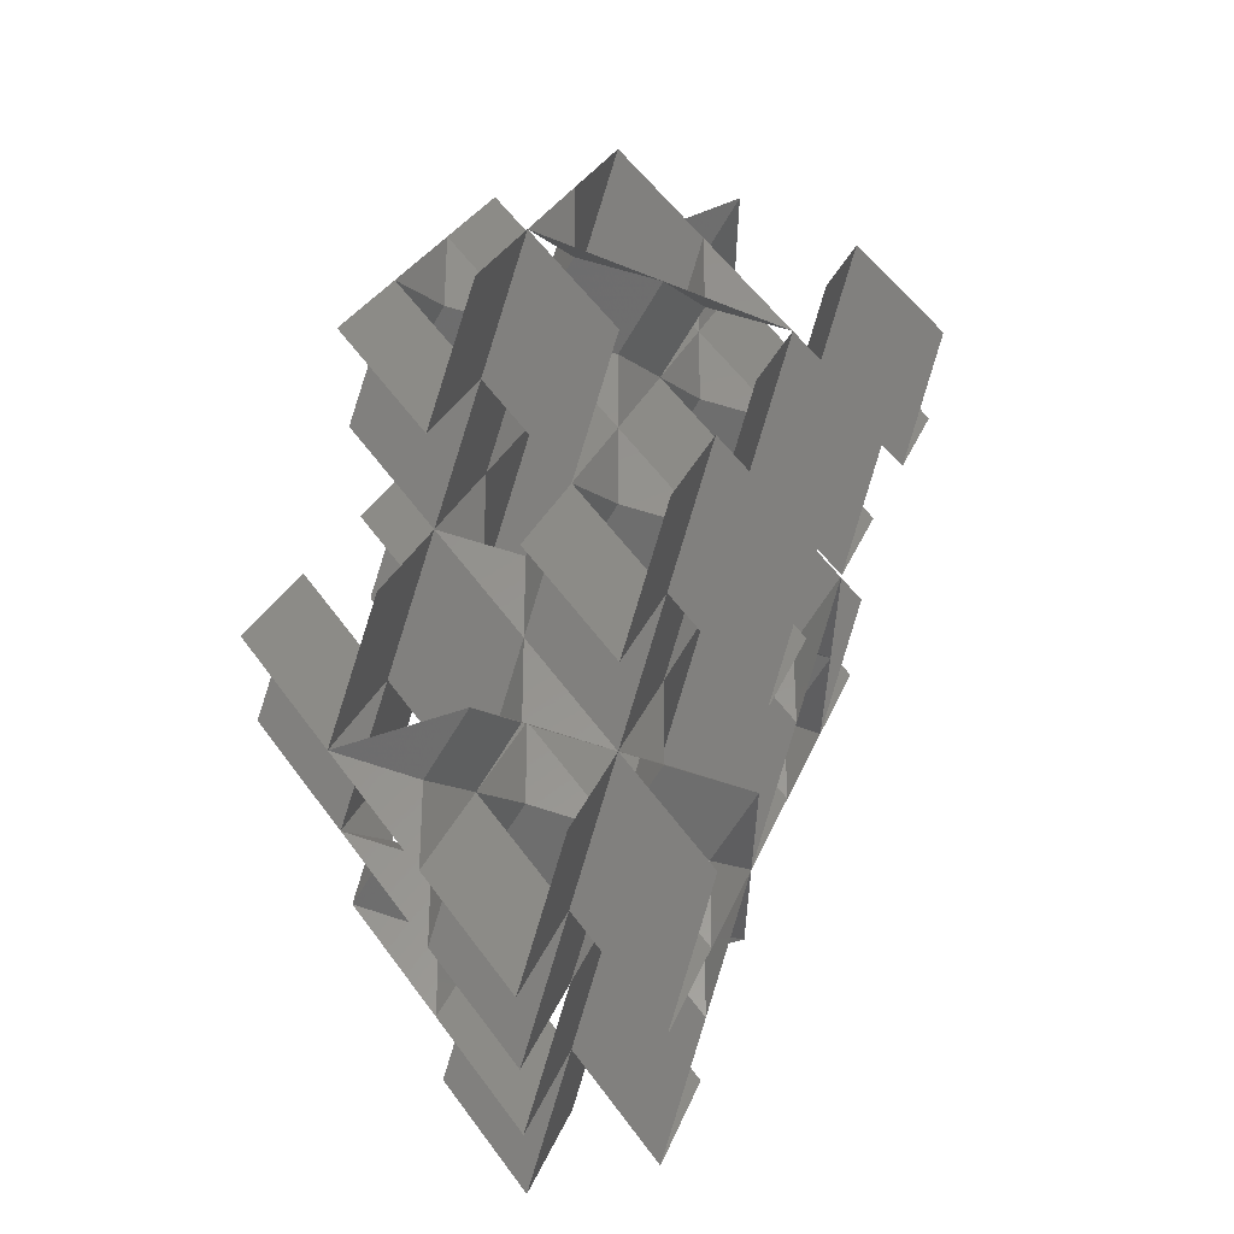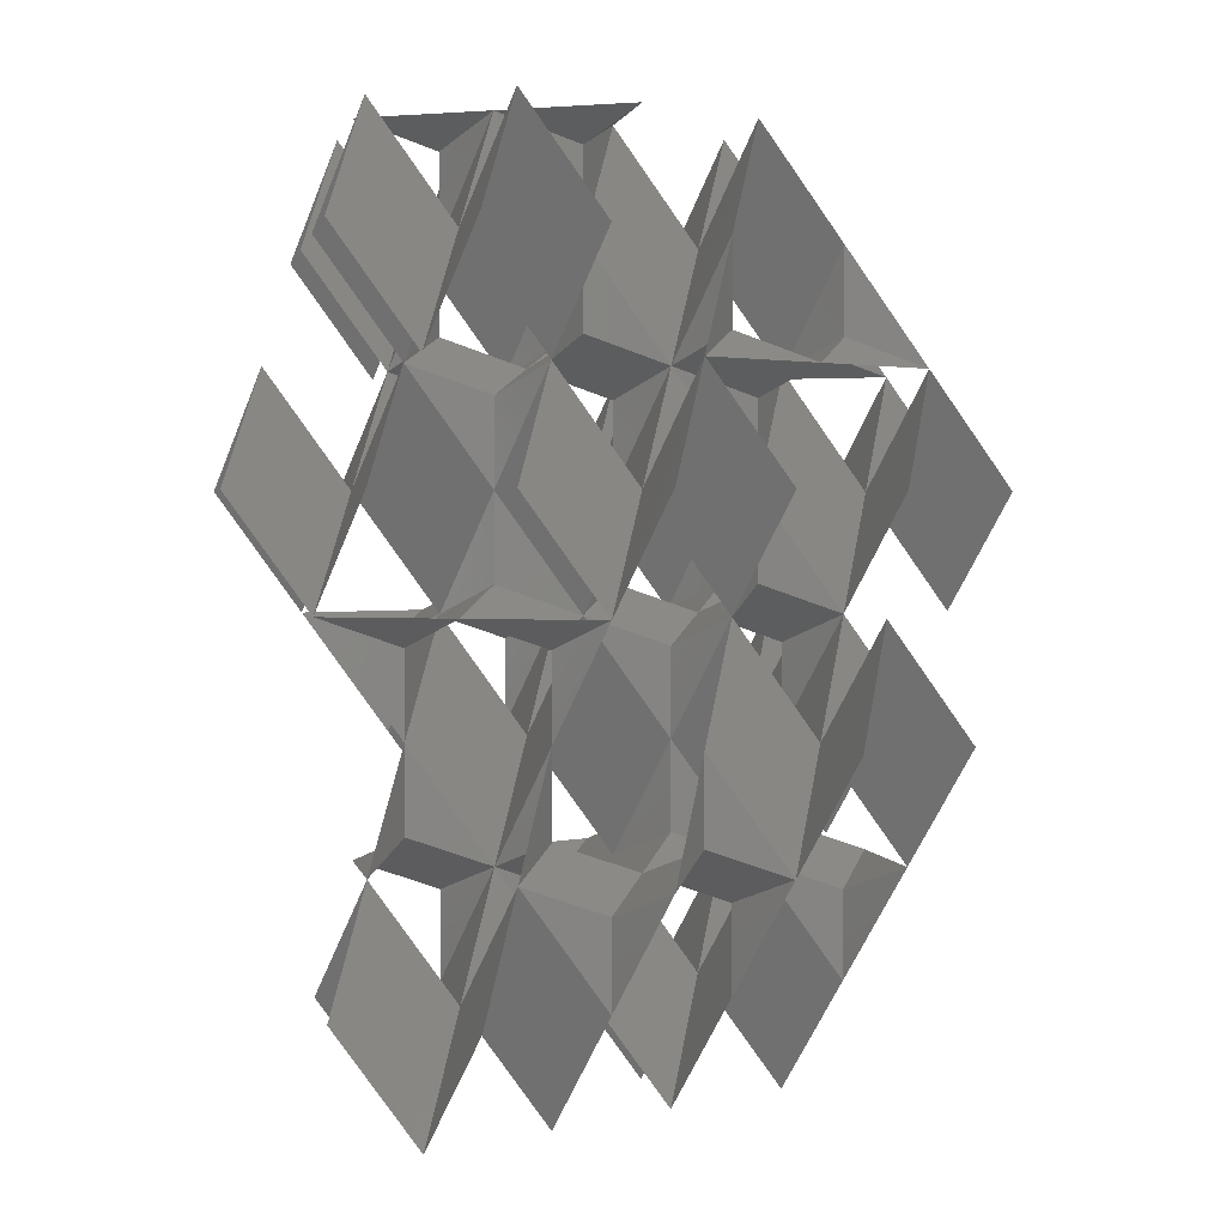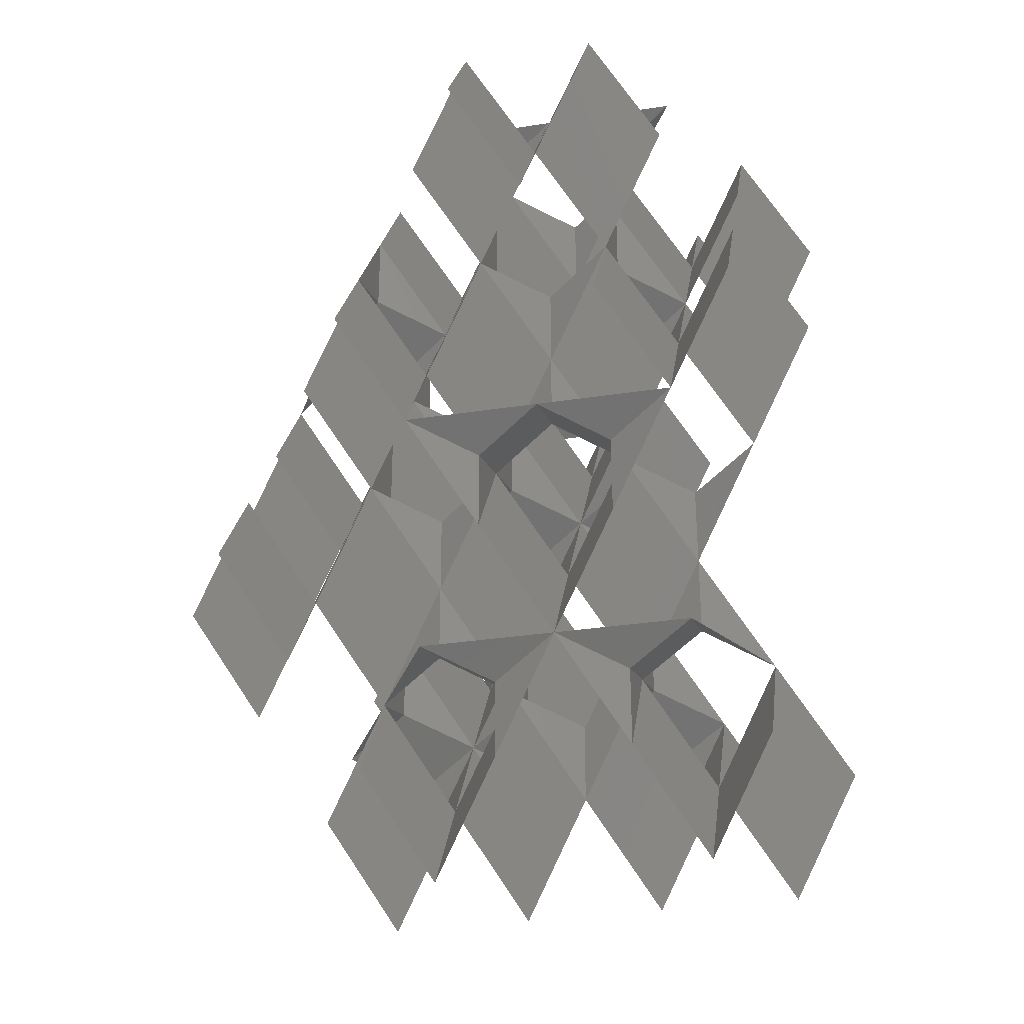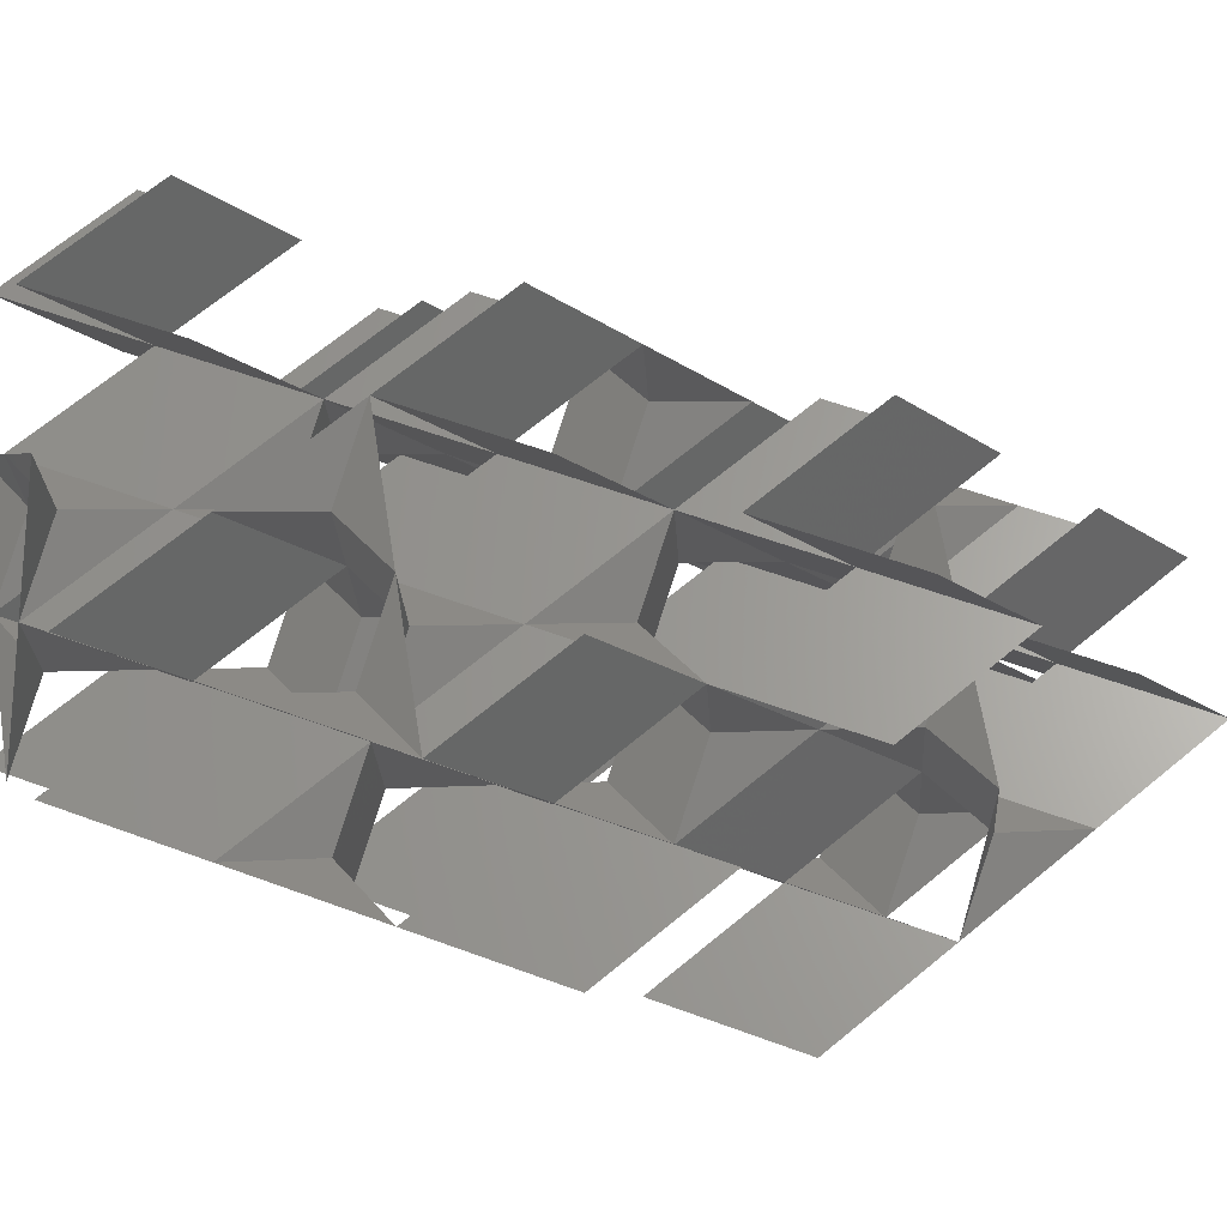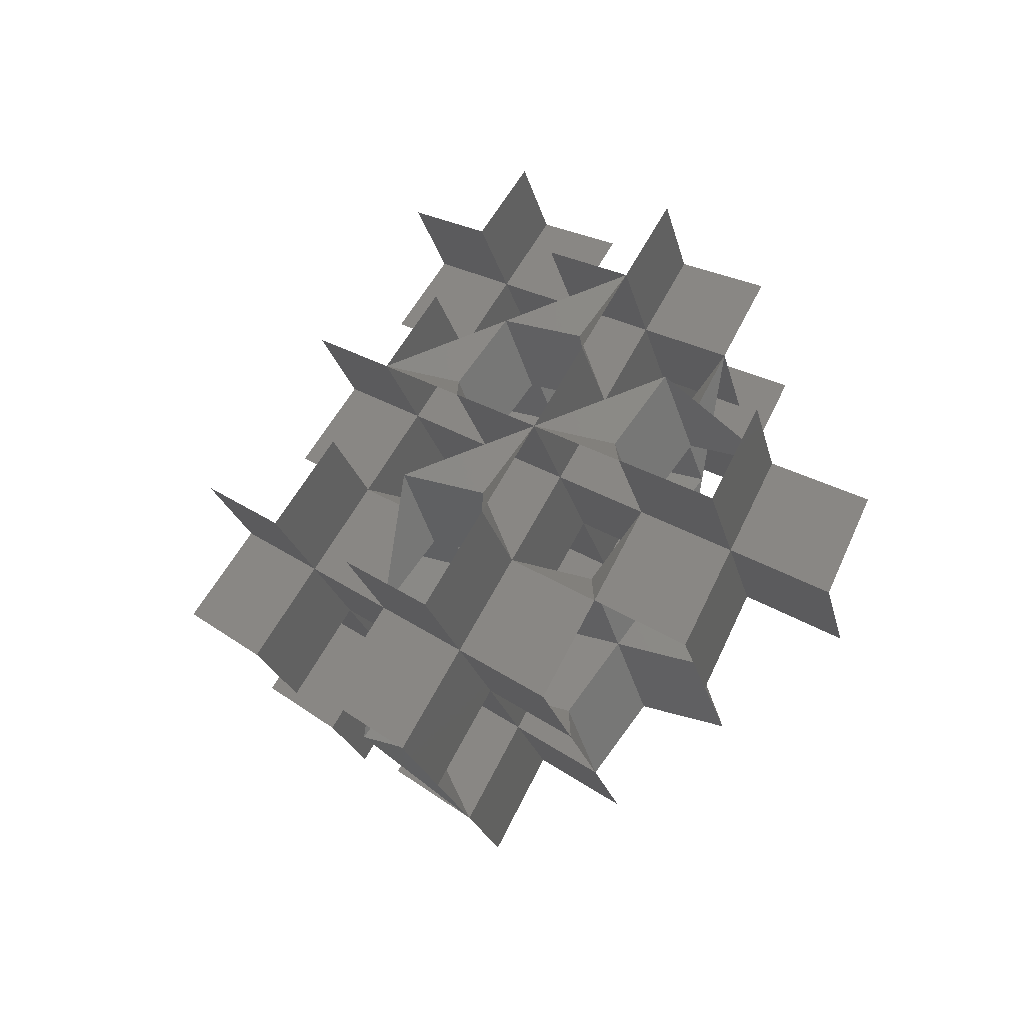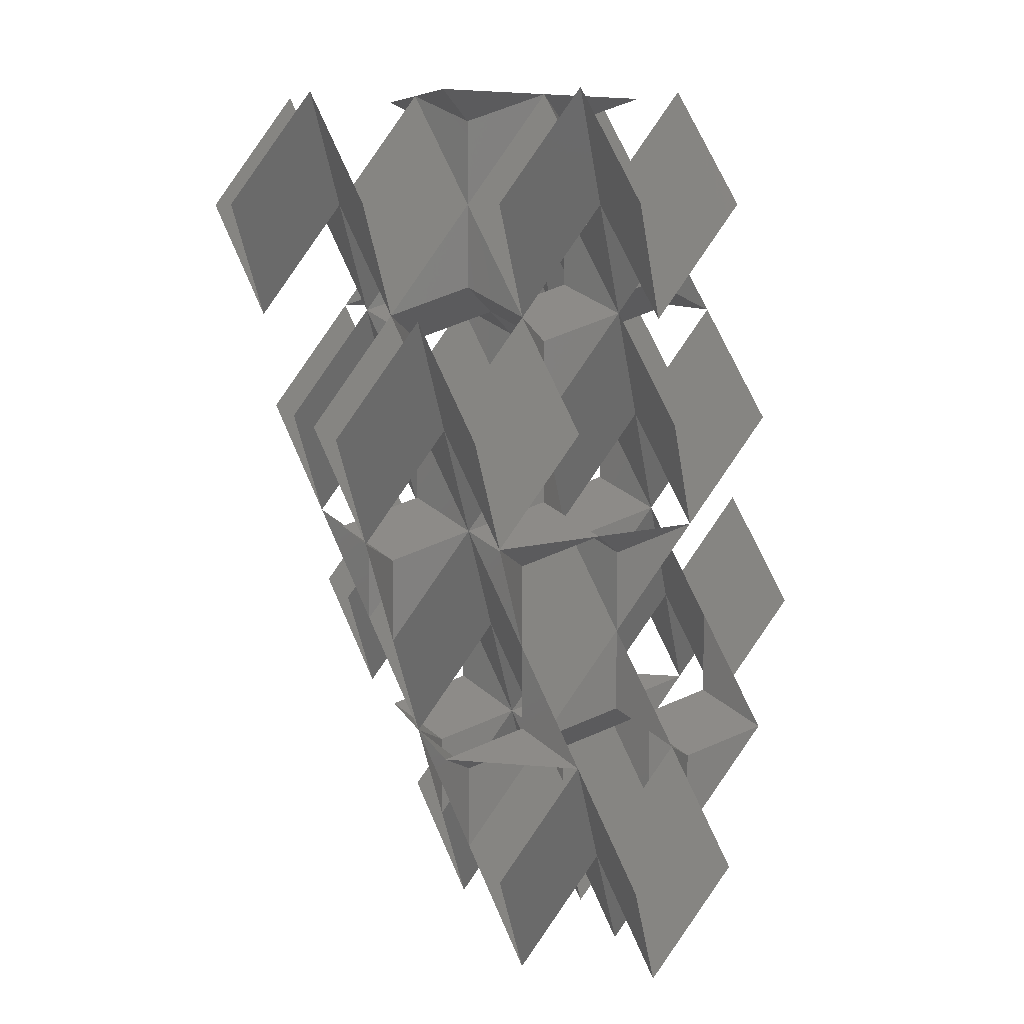
<metadata>
{"format":"stl","ext":"stl","renderer":"f3d","projection":"perspective","resolution":1024,"background":"white","views":[{"elev":-33.1,"azim":89.6,"up":"+Z"},{"elev":1.7,"azim":-40.6,"up":"+Z"},{"elev":-31.7,"azim":-167.7,"up":"+Z"},{"elev":2.6,"azim":71.8,"up":"+Y"},{"elev":-77.5,"azim":-159.1,"up":"+Z"},{"elev":7.4,"azim":-103.7,"up":"+Z"}]}
</metadata>
<code>
# stl→obj: 179 verts, 300 faces
v 2.517e-06 0.5812 -0.2024
v -0.5033 0.8718 0
v 0 0 0
v 0.5033 0.8718 0
v 1.007e-05 0.5812 -0.8097
v -0.5033 0.2906 0.2024
v -0.5034 0.2906 0.8097
v -1.007 0 0
v -1.007 1.162 0.2024
v -1.007 1.744 0
v -1.51 0.8718 0
v -1.007 1.162 0.8097
v 0.5033 -0.2906 -0.2024
v 0.5033 -0.8718 0
v 0.5034 -0.2906 -0.8097
v 1.007 0 0
v 0.5033 0.2906 0.2024
v 0.5033 0.2906 0.8097
v 1.51 0.2906 0.2024
v 2.013 0 0
v 1.51 0.8718 0
v 1.51 0.2906 0.8097
v -0.5033 -0.2906 -0.2024
v -0.5033 -0.2906 -0.8097
v -0.5033 -0.8718 0
v 0.5033 1.453 -0.2024
v 1.007 1.744 0
v 4.441e-16 1.744 0
v 0.5034 1.453 -0.8097
v -2.517e-06 -0.5812 0.2024
v -1.007e-05 -0.5812 0.8097
v 0.5033 0.8718 1.822
v 1.007e-05 0.5812 1.619
v 1.007 0.5812 1.619
v 0.5034 1.453 1.619
v 0.5033 0.8718 2.429
v 0.5033 0.2906 1.417
v 0.5034 -0.2906 1.619
v -0.5033 0.2906 1.417
v -1.007 0.5812 1.619
v -0.5033 -0.2906 1.619
v 1.51 0.8718 1.822
v 2.013 0.5812 1.619
v 1.51 0.8718 2.429
v 1.51 1.453 1.619
v 1.007 4.359e-06 3.036
v 0.5033 0.2906 3.239
v 1.007 -0.5812 3.239
v 1.51 0.2906 3.239
v 1.007 1.487e-16 2.429
v -0.5033 1.453 3.441
v -1.007e-05 1.162 3.239
v -0.5034 2.034 3.239
v -0.5033 1.453 4.048
v -1.007 1.162 3.239
v -5.033e-06 0.5812 3.441
v -0.5034 0.2906 3.239
v 1.007e-05 0.5812 4.048
v 0.5033 0.8718 3.036
v 1.007 1.162 3.239
v -0.5033 2.034 1.417
v -0.5033 1.453 1.619
v 1.007e-05 2.325 1.619
v -1.007 2.325 1.619
v -0.5034 2.034 0.8097
v 1.007 -4.359e-06 1.822
v 1.51 -0.2906 1.619
v -0.5033 0.8718 1.822
v -0.5033 0.8718 2.429
v 1.007 1.162 1.417
v 1.007 1.162 0.8097
v 1.51 -0.2906 3.441
v 2.013 -0.5812 3.239
v 1.51 -0.2906 4.048
v -7.55e-06 1.744 3.036
v 0.5033 2.034 3.239
v 6.661e-16 1.744 2.429
v 1.51 0.8718 3.036
v 2.013 1.162 3.239
v 7.55e-06 1.744 1.822
v 1.51 0.2906 1.417
v 0.5033 1.453 3.441
v 0.5034 1.453 4.048
v 1.51 1.453 3.441
v 1.51 2.034 3.239
v 1.51 1.453 4.048
v -0.5033 0.8718 3.036
v -1.007 0.5812 -0.8097
v -0.5034 0.2906 -1.619
v -1.51 -0.2906 -0.8097
v -1.51 0.2906 -1.619
v -2.013 0.5812 -0.8097
v -1.51 1.453 -0.8097
v -1.007 1.162 -1.619
v -0.5033 1.453 -0.8097
v 2.517e-06 0.5812 4.655
v -0.5033 0.8718 4.858
v 2.975e-16 2.975e-16 4.858
v 0.5033 0.8718 4.858
v -0.5033 1.453 -0.2024
v -1.007 0.5812 4.048
v -0.5033 -0.2906 4.048
v -1.007 2.975e-16 4.858
v -1.51 -0.2906 4.048
v -1.51 0.2906 3.239
v -2.013 0.5812 4.048
v -1.51 0.8718 4.858
v -1.51 1.453 4.048
v 2.013 1.162 0.8097
v 1.51 2.034 0.8097
v 2.013 1.744 0
v 2.517 2.034 0.8097
v 2.517 1.453 1.619
v 3.02 1.162 0.8097
v 2.517 0.8718 0
v 2.517 0.2906 0.8097
v -2.517e-06 1.162 0.8097
v 0.5033 2.034 0.8097
v 1.007 1.162 0.2024
v 1.007 0.5812 -0.8097
v 0.5033 0.2906 -1.619
v 1.007 1.162 -1.619
v 1.51 1.453 -0.8097
v 2.013 0.5812 -0.8097
v 1.51 0.2906 -1.619
v 1.51 -0.2906 -0.8097
v -0.5033 1.453 4.655
v 6.661e-16 1.744 4.858
v -1.007 1.744 4.858
v 1.007 -0.5812 0.8097
v 2.013 -0.5812 0.8097
v 1.51 -0.8718 0
v 1.51 -1.453 0.8097
v 1.007 -1.162 1.619
v 0.5033 -1.453 0.8097
v 1.51 -0.2906 -0.2024
v 2.517e-06 2.325 4.048
v -1.007 2.325 4.048
v -0.5033 2.615 4.858
v -0.5033 3.197 4.048
v -1.007e-05 2.906 3.239
v 0.5034 3.197 4.048
v 0.5033 2.615 4.858
v 1.007 2.325 4.048
v 1.007 0.5812 4.048
v 1.51 0.8718 4.858
v 2.013 0.5812 4.048
v 1.007 2.975e-16 4.858
v 0.5034 -0.2906 4.048
v 0.5033 1.453 4.655
v 1.007 1.744 4.858
v 2.035e-16 9.252e-17 2.429
v 0.5033 -0.8718 2.429
v -1.007e-05 -0.5812 3.239
v -0.5033 -0.8718 2.429
v -1.007 1.487e-16 2.429
v 0.5033 -0.2906 3.441
v -1.007 1.744 2.429
v -1.51 0.8718 2.429
v -1.51 1.453 1.619
v -2.013 1.744 2.429
v -1.51 2.034 3.239
v -1.51 2.615 2.429
v -0.5033 2.615 2.429
v -1.007 1.162 1.417
v 2.013 1.018e-16 2.429
v 2.517 0.8718 2.429
v 2.517 0.2906 3.239
v 3.02 1.487e-16 2.429
v 2.517 -0.2906 1.619
v 2.517 -0.8718 2.429
v 1.51 -0.8718 2.429
v 2.013 0.5812 3.441
v 1.007 1.744 2.429
v 0.5033 2.615 2.429
v 1.007 2.325 1.619
v 1.51 2.615 2.429
v 2.013 1.744 2.429
v 0.5033 2.034 1.417
f 1 2 3
f 1 3 4
f 1 4 5
f 1 5 2
f 6 3 2
f 6 2 7
f 6 7 8
f 6 8 3
f 9 2 10
f 9 10 11
f 9 11 12
f 9 12 2
f 13 3 14
f 13 14 15
f 13 15 16
f 13 16 3
f 17 3 16
f 17 16 18
f 17 18 4
f 17 4 3
f 19 16 20
f 19 20 21
f 19 21 22
f 19 22 16
f 23 3 8
f 23 8 24
f 23 24 25
f 23 25 3
f 26 4 27
f 26 27 28
f 26 28 29
f 26 29 4
f 30 3 25
f 30 25 31
f 30 31 14
f 30 14 3
f 32 33 34
f 32 34 35
f 32 35 36
f 32 36 33
f 37 34 33
f 37 33 18
f 37 18 38
f 37 38 34
f 39 33 40
f 39 40 41
f 39 41 7
f 39 7 33
f 42 34 43
f 42 43 44
f 42 44 45
f 42 45 34
f 46 47 48
f 46 48 49
f 46 49 50
f 46 50 47
f 51 52 53
f 51 53 54
f 51 54 55
f 51 55 52
f 56 47 52
f 56 52 57
f 56 57 58
f 56 58 47
f 59 52 47
f 59 47 36
f 59 36 60
f 59 60 52
f 61 62 63
f 61 63 64
f 61 64 65
f 61 65 62
f 66 34 38
f 66 38 50
f 66 50 67
f 66 67 34
f 68 62 40
f 68 40 33
f 68 33 69
f 68 69 62
f 70 34 45
f 70 45 71
f 70 71 35
f 70 35 34
f 72 49 48
f 72 48 73
f 72 73 74
f 72 74 49
f 75 52 76
f 75 76 77
f 75 77 53
f 75 53 52
f 78 49 79
f 78 79 60
f 78 60 44
f 78 44 49
f 80 35 63
f 80 63 62
f 80 62 77
f 80 77 35
f 81 34 67
f 81 67 22
f 81 22 43
f 81 43 34
f 82 52 60
f 82 60 83
f 82 83 76
f 82 76 52
f 84 60 79
f 84 79 85
f 84 85 86
f 84 86 60
f 87 52 55
f 87 55 69
f 87 69 57
f 87 57 52
f 88 2 5
f 88 5 89
f 88 89 24
f 88 24 8
f 88 8 90
f 88 90 91
f 88 91 92
f 88 92 11
f 88 11 93
f 88 93 94
f 88 94 95
f 88 95 2
f 96 58 97
f 96 97 98
f 96 98 99
f 96 99 58
f 100 2 95
f 100 95 28
f 100 28 10
f 100 10 2
f 101 54 97
f 101 97 58
f 101 58 57
f 101 57 102
f 101 102 103
f 101 103 104
f 101 104 105
f 101 105 106
f 101 106 107
f 101 107 108
f 101 108 55
f 101 55 54
f 109 22 21
f 109 21 71
f 109 71 45
f 109 45 110
f 109 110 111
f 109 111 112
f 109 112 113
f 109 113 114
f 109 114 115
f 109 115 116
f 109 116 43
f 109 43 22
f 117 2 12
f 117 12 62
f 117 62 65
f 117 65 28
f 117 28 118
f 117 118 35
f 117 35 71
f 117 71 4
f 117 4 18
f 117 18 33
f 117 33 7
f 117 7 2
f 119 71 21
f 119 21 27
f 119 27 4
f 119 4 71
f 120 16 15
f 120 15 121
f 120 121 5
f 120 5 4
f 120 4 29
f 120 29 122
f 120 122 123
f 120 123 21
f 120 21 124
f 120 124 125
f 120 125 126
f 120 126 16
f 127 54 128
f 127 128 129
f 127 129 97
f 127 97 54
f 130 18 16
f 130 16 22
f 130 22 67
f 130 67 131
f 130 131 132
f 130 132 133
f 130 133 134
f 130 134 135
f 130 135 14
f 130 14 31
f 130 31 38
f 130 38 18
f 136 16 126
f 136 126 132
f 136 132 20
f 136 20 16
f 137 83 128
f 137 128 54
f 137 54 53
f 137 53 138
f 137 138 139
f 137 139 140
f 137 140 141
f 137 141 142
f 137 142 143
f 137 143 144
f 137 144 76
f 137 76 83
f 145 58 99
f 145 99 83
f 145 83 60
f 145 60 86
f 145 86 146
f 145 146 147
f 145 147 49
f 145 49 74
f 145 74 148
f 145 148 149
f 145 149 47
f 145 47 58
f 150 83 99
f 150 99 151
f 150 151 128
f 150 128 83
f 152 69 33
f 152 33 36
f 152 36 47
f 152 47 50
f 152 50 38
f 152 38 153
f 152 153 154
f 152 154 155
f 152 155 41
f 152 41 156
f 152 156 57
f 152 57 69
f 157 47 149
f 157 149 154
f 157 154 48
f 157 48 47
f 158 62 69
f 158 69 55
f 158 55 159
f 158 159 160
f 158 160 161
f 158 161 162
f 158 162 163
f 158 163 64
f 158 64 164
f 158 164 53
f 158 53 77
f 158 77 62
f 165 62 12
f 165 12 160
f 165 160 40
f 165 40 62
f 166 50 49
f 166 49 44
f 166 44 43
f 166 43 167
f 166 167 168
f 166 168 169
f 166 169 170
f 166 170 171
f 166 171 73
f 166 73 172
f 166 172 67
f 166 67 50
f 173 49 147
f 173 147 168
f 173 168 79
f 173 79 49
f 174 36 35
f 174 35 77
f 174 77 76
f 174 76 175
f 174 175 176
f 174 176 177
f 174 177 85
f 174 85 178
f 174 178 45
f 174 45 44
f 174 44 60
f 174 60 36
f 179 35 118
f 179 118 176
f 179 176 63
f 179 63 35

</code>
